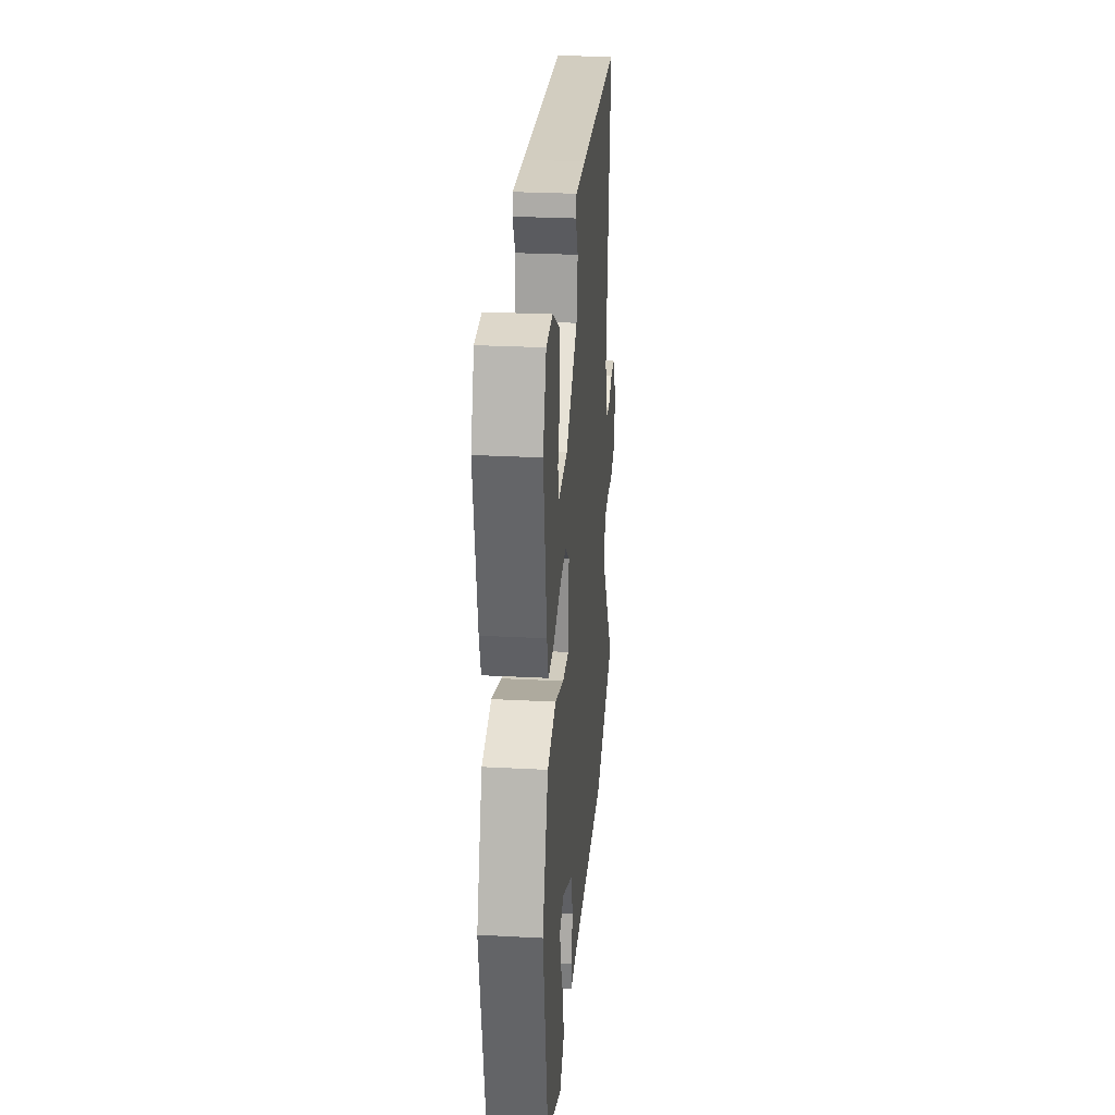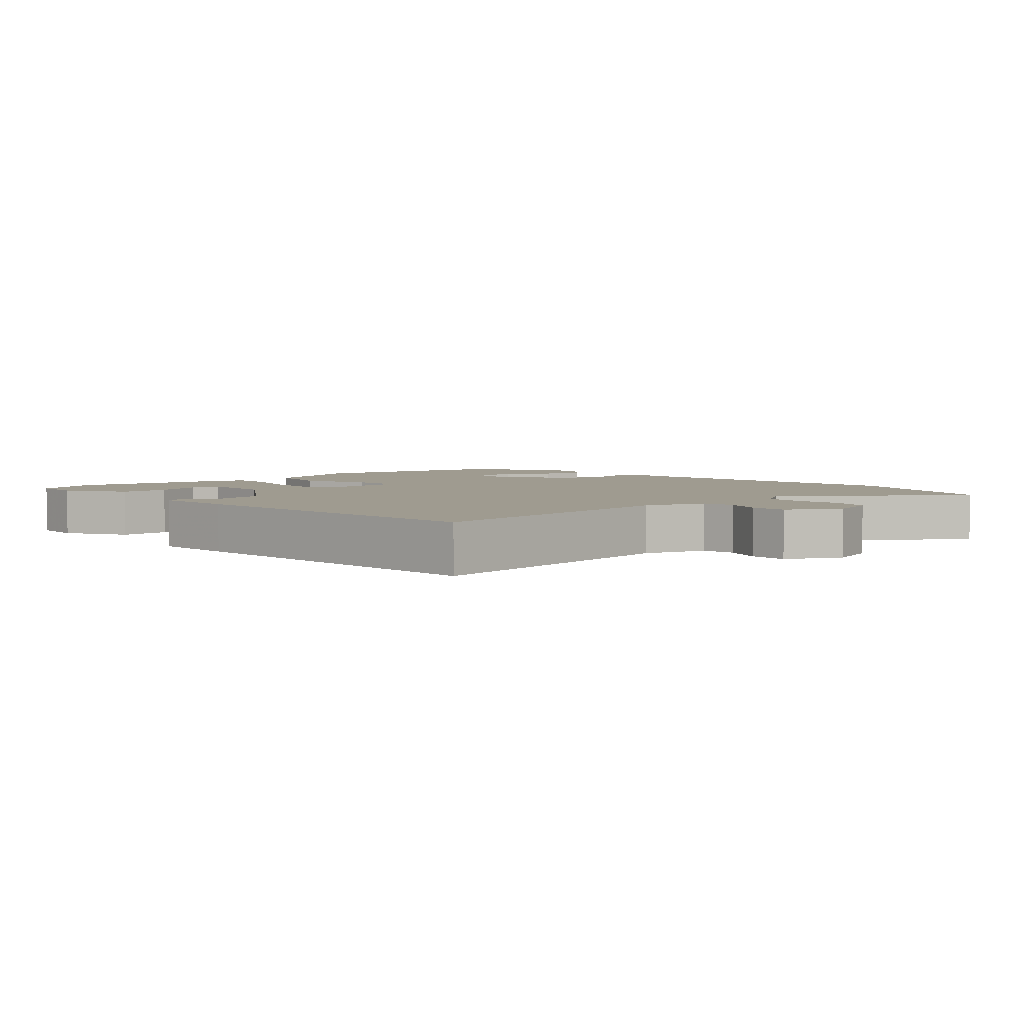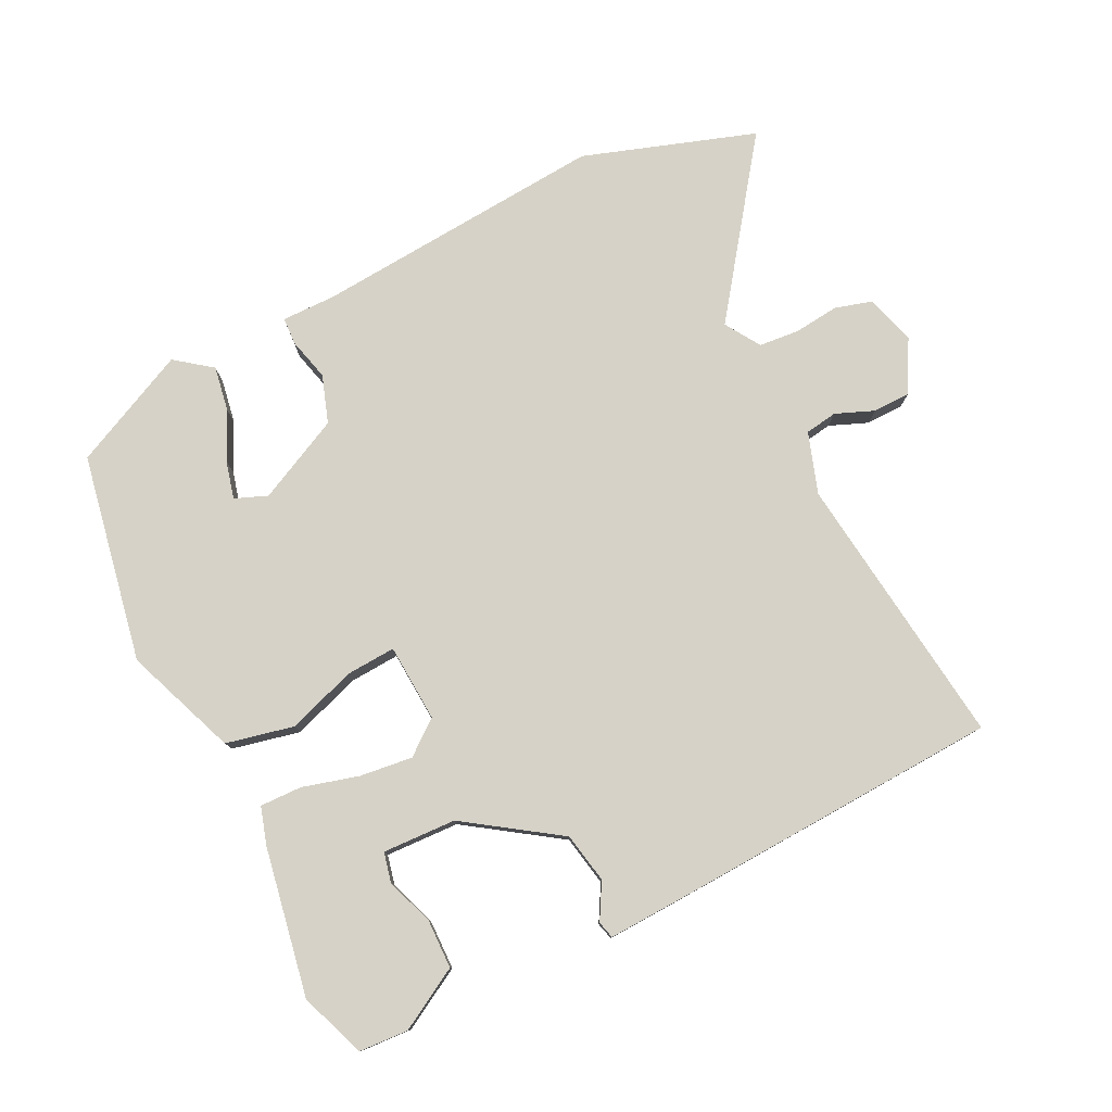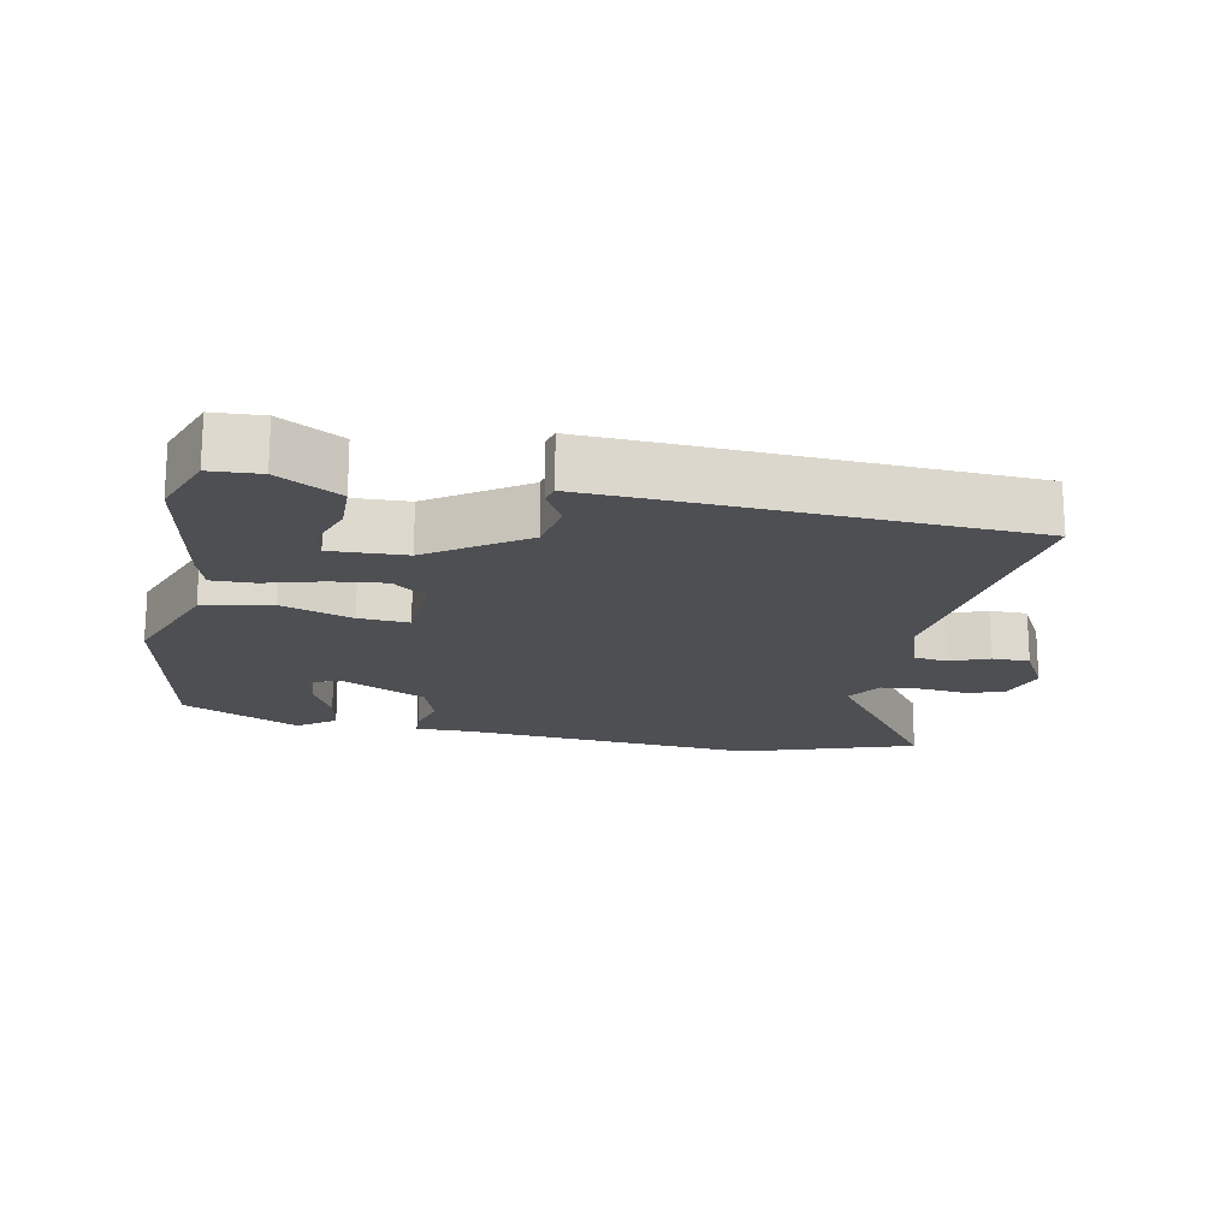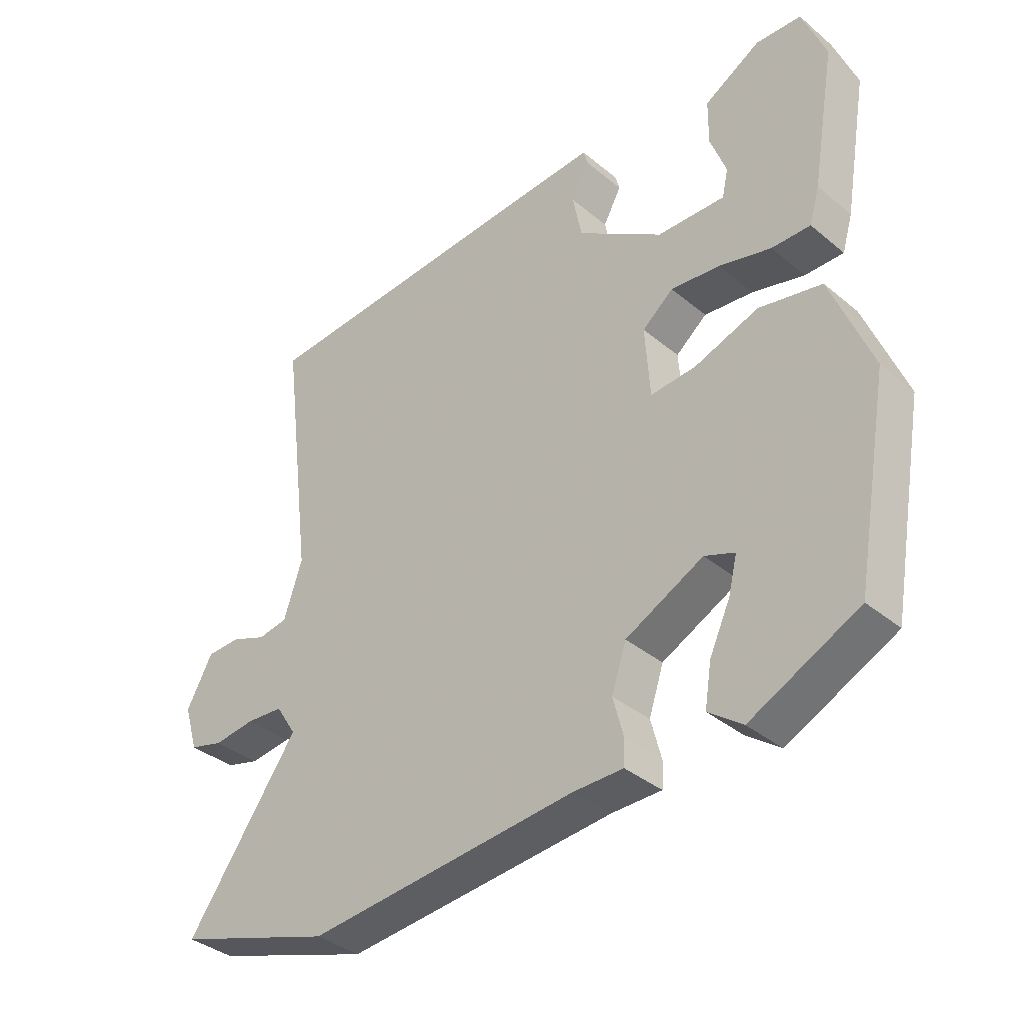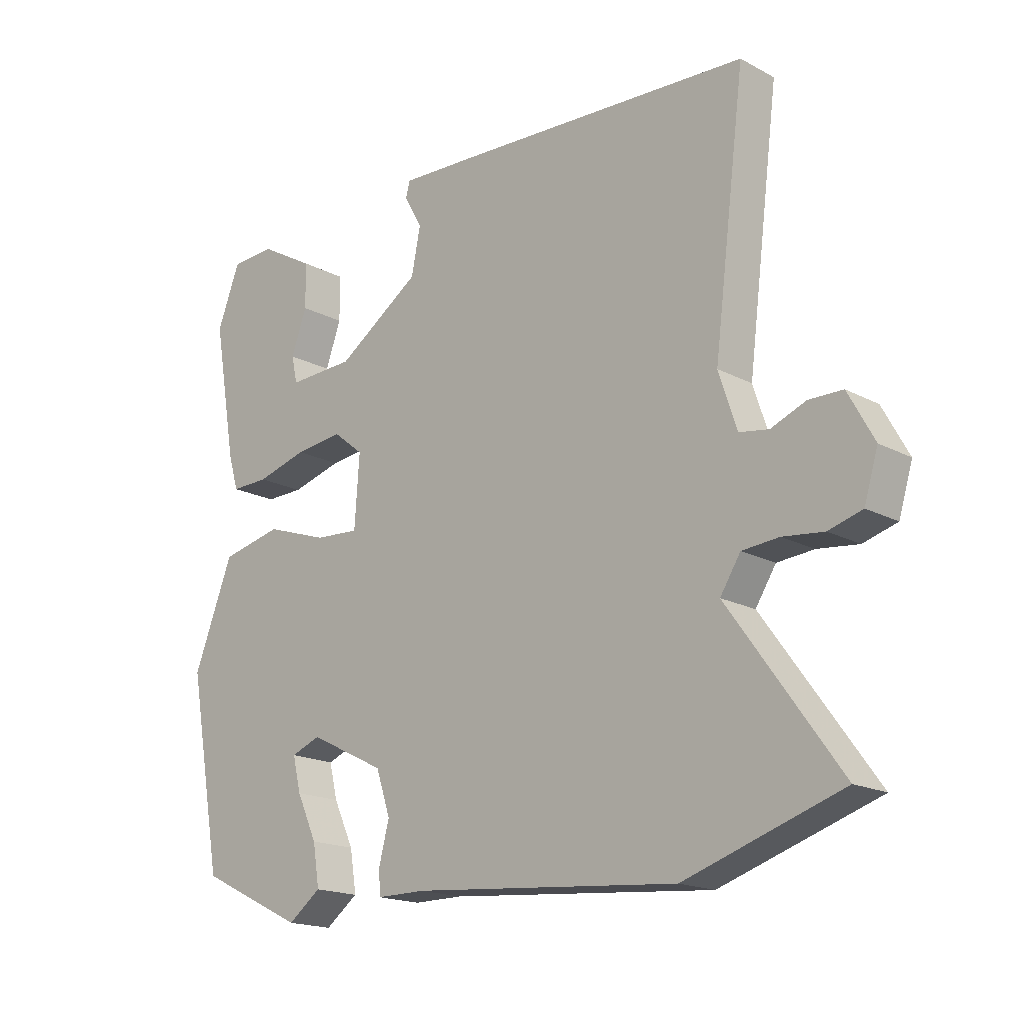
<metadata>
{"format":"obj","ext":"obj","renderer":"f3d","projection":"perspective","resolution":1024,"background":"white","views":[{"elev":27.9,"azim":-85.4,"up":"+Z"},{"elev":4.1,"azim":47.5,"up":"+Y"},{"elev":78.5,"azim":-26.0,"up":"+Y"},{"elev":-17.9,"azim":-11.0,"up":"+Y"},{"elev":-36.9,"azim":-136.8,"up":"+Z"},{"elev":-17.8,"azim":43.9,"up":"+Z"}]}
</metadata>
<code>
v -0.522 0.07 0.442
v -0.484 0.07 0.541
v -0.41 0.07 0.545
v -0.318 0.07 0.492
v -0.317 0.07 0.418
v -0.343 0.07 0.346
v -0.333 0.07 0.301
v -0.222 0.07 0.305
v -0.082 0.07 0.399
v -0.067 0.07 0.475
v -0.097 0.07 0.529
v -0.09 0.07 0.555
v 0.034 0.07 0.549
v 0.531 0.07 0.521
v 0.478 0.07 0.104
v 0.508 0.07 0.012
v 0.557 0.07 0.004
v 0.615 0.07 0.027
v 0.671 0.07 0.026
v 0.714 0.07 -0.053
v 0.691 0.07 -0.128
v 0.635 0.07 -0.144
v 0.567 0.07 -0.136
v 0.506 0.07 -0.141
v 0.472 0.07 -0.194
v 0.656 0.07 -0.449
v 0.396 0.07 -0.534
v -0.046 0.07 -0.496
v -0.128 0.07 -0.496
v -0.13 0.07 -0.455
v -0.113 0.07 -0.39
v -0.137 0.07 -0.318
v -0.264 0.07 -0.255
v -0.313 0.07 -0.274
v -0.299 0.07 -0.331
v -0.265 0.07 -0.404
v -0.254 0.07 -0.472
v -0.309 0.07 -0.513
v -0.485 0.07 -0.428
v -0.542 0.07 -0.113
v -0.476 0.07 0.056
v -0.374 0.07 0.078
v -0.269 0.07 0.042
v -0.195 0.07 0.037
v -0.187 0.07 0.154
v -0.238 0.07 0.195
v -0.318 0.07 0.186
v -0.403 0.07 0.163
v -0.466 0.07 0.162
v -0.483 0.07 0.219
v -0.522 0 0.442
v -0.484 0 0.541
v -0.41 0 0.545
v -0.318 0 0.492
v -0.317 0 0.418
v -0.343 0 0.346
v -0.333 0 0.301
v -0.222 0 0.305
v -0.082 0 0.399
v -0.067 0 0.475
v -0.097 0 0.529
v -0.09 0 0.555
v 0.034 0 0.549
v 0.531 0 0.521
v 0.478 0 0.104
v 0.508 0 0.012
v 0.557 0 0.004
v 0.615 0 0.027
v 0.671 0 0.026
v 0.714 0 -0.053
v 0.691 0 -0.128
v 0.635 0 -0.144
v 0.567 0 -0.136
v 0.506 0 -0.141
v 0.472 0 -0.194
v 0.656 0 -0.449
v 0.396 0 -0.534
v -0.046 0 -0.496
v -0.128 0 -0.496
v -0.13 0 -0.455
v -0.113 0 -0.39
v -0.137 0 -0.318
v -0.264 0 -0.255
v -0.313 0 -0.274
v -0.299 0 -0.331
v -0.265 0 -0.404
v -0.254 0 -0.472
v -0.309 0 -0.513
v -0.485 0 -0.428
v -0.542 0 -0.113
v -0.476 0 0.056
v -0.374 0 0.078
v -0.269 0 0.042
v -0.195 0 0.037
v -0.187 0 0.154
v -0.238 0 0.195
v -0.318 0 0.186
v -0.403 0 0.163
v -0.466 0 0.162
v -0.483 0 0.219
f 47 48 49 50
f 46 47 50 1
f 45 46 1
f 40 41 42 43
f 40 43 44
f 39 40 44
f 35 36 37 38
f 34 35 38 39
f 28 29 30 31
f 28 31 32
f 25 26 27 28
f 24 25 28 32
f 20 21 22 23
f 20 23 24
f 17 18 19 20
f 16 17 20 24
f 15 16 24 32
f 10 11 12 13
f 9 10 13 14
f 8 9 14 15
f 3 4 5 6
f 3 6 7
f 2 3 7
f 1 2 7
f 45 1 7
f 34 39 44
f 33 34 44
f 15 32 33 44
f 15 44 45
f 7 8 15 45
f 100 99 98 97
f 51 100 97 96
f 51 96 95
f 93 92 91 90
f 94 93 90
f 94 90 89
f 88 87 86 85
f 89 88 85 84
f 81 80 79 78
f 82 81 78
f 78 77 76 75
f 82 78 75 74
f 73 72 71 70
f 74 73 70
f 70 69 68 67
f 74 70 67 66
f 82 74 66 65
f 63 62 61 60
f 64 63 60 59
f 65 64 59 58
f 56 55 54 53
f 57 56 53
f 57 53 52
f 57 52 51
f 57 51 95
f 94 89 84
f 94 84 83
f 94 83 82 65
f 95 94 65
f 95 65 58 57
f 1 51 52 2
f 2 52 53 3
f 3 53 54 4
f 4 54 55 5
f 5 55 56 6
f 6 56 57 7
f 7 57 58 8
f 8 58 59 9
f 9 59 60 10
f 10 60 61 11
f 11 61 62 12
f 12 62 63 13
f 13 63 64 14
f 14 64 65 15
f 15 65 66 16
f 16 66 67 17
f 17 67 68 18
f 18 68 69 19
f 19 69 70 20
f 20 70 71 21
f 21 71 72 22
f 22 72 73 23
f 23 73 74 24
f 24 74 75 25
f 25 75 76 26
f 26 76 77 27
f 27 77 78 28
f 28 78 79 29
f 29 79 80 30
f 30 80 81 31
f 31 81 82 32
f 32 82 83 33
f 33 83 84 34
f 34 84 85 35
f 35 85 86 36
f 36 86 87 37
f 37 87 88 38
f 38 88 89 39
f 39 89 90 40
f 40 90 91 41
f 41 91 92 42
f 42 92 93 43
f 43 93 94 44
f 44 94 95 45
f 45 95 96 46
f 46 96 97 47
f 47 97 98 48
f 48 98 99 49
f 49 99 100 50
f 50 100 51 1

</code>
